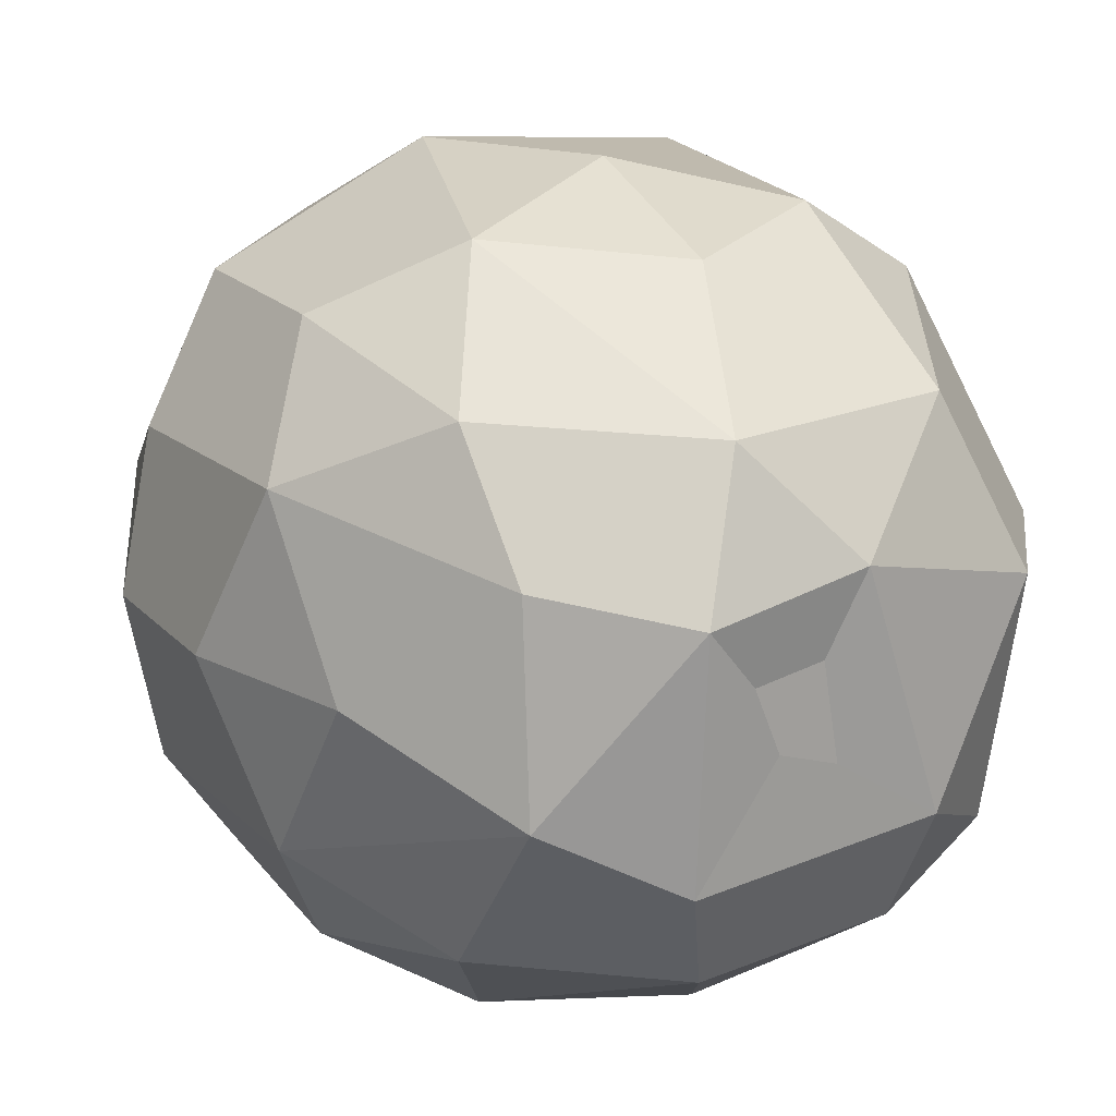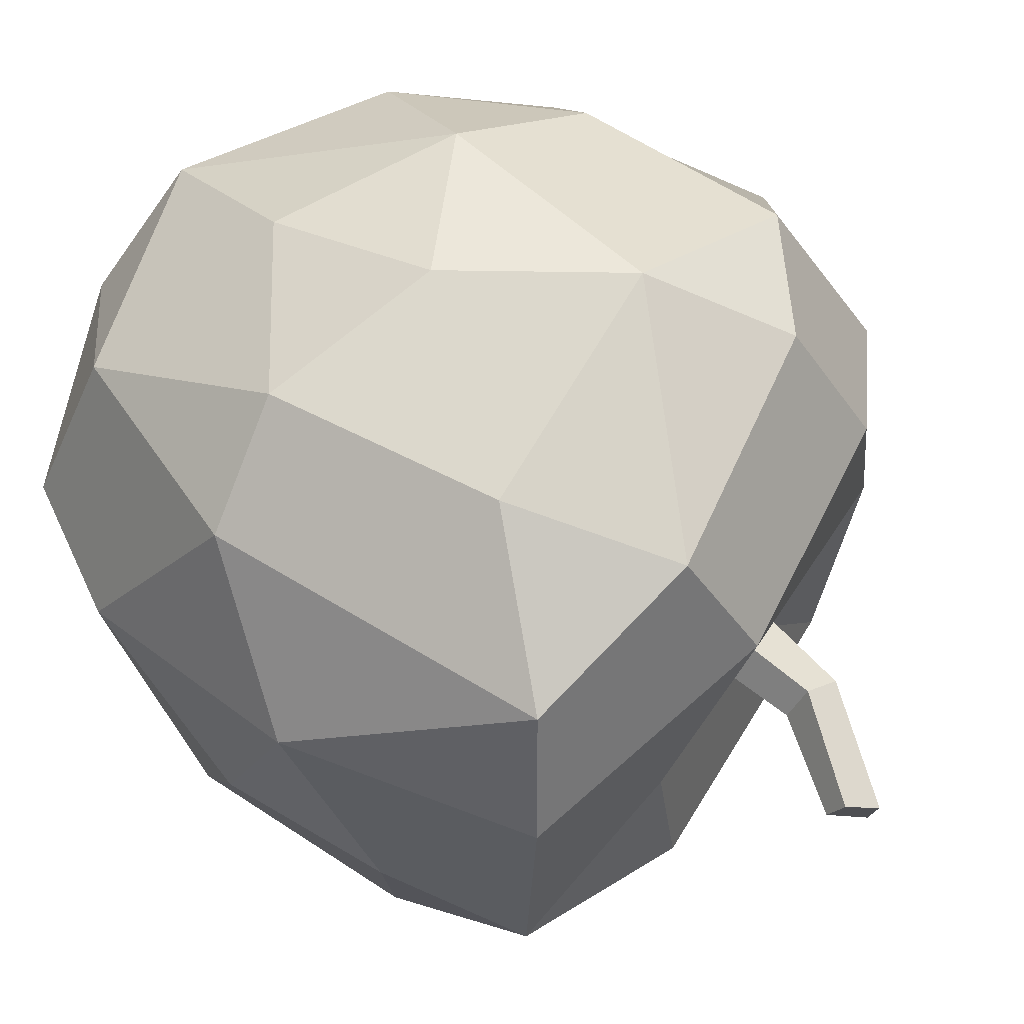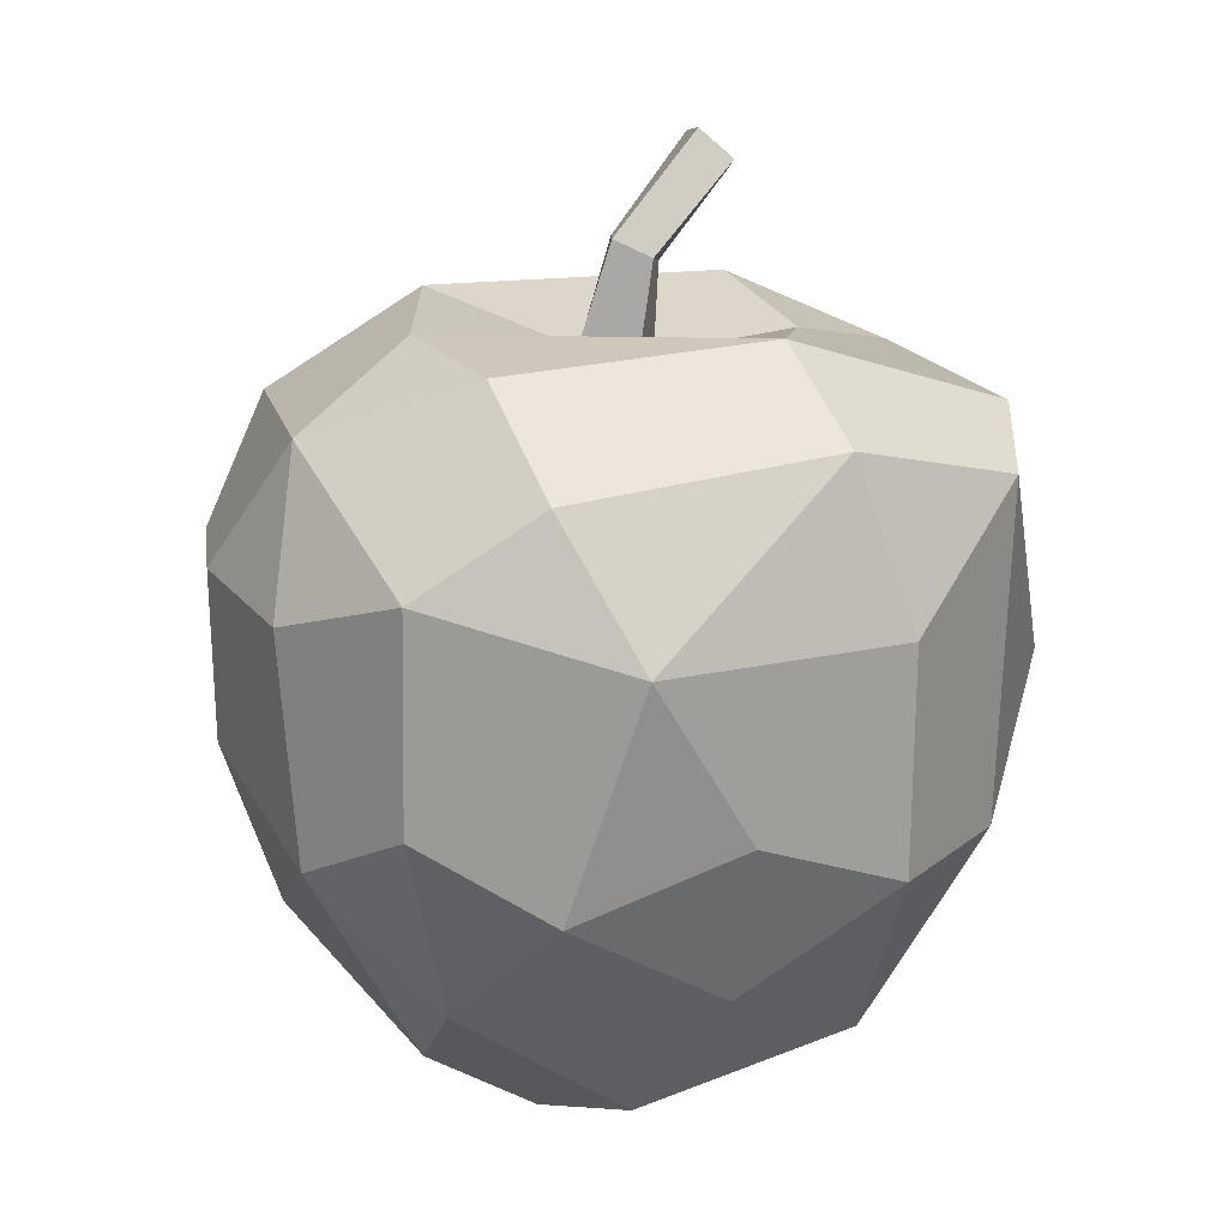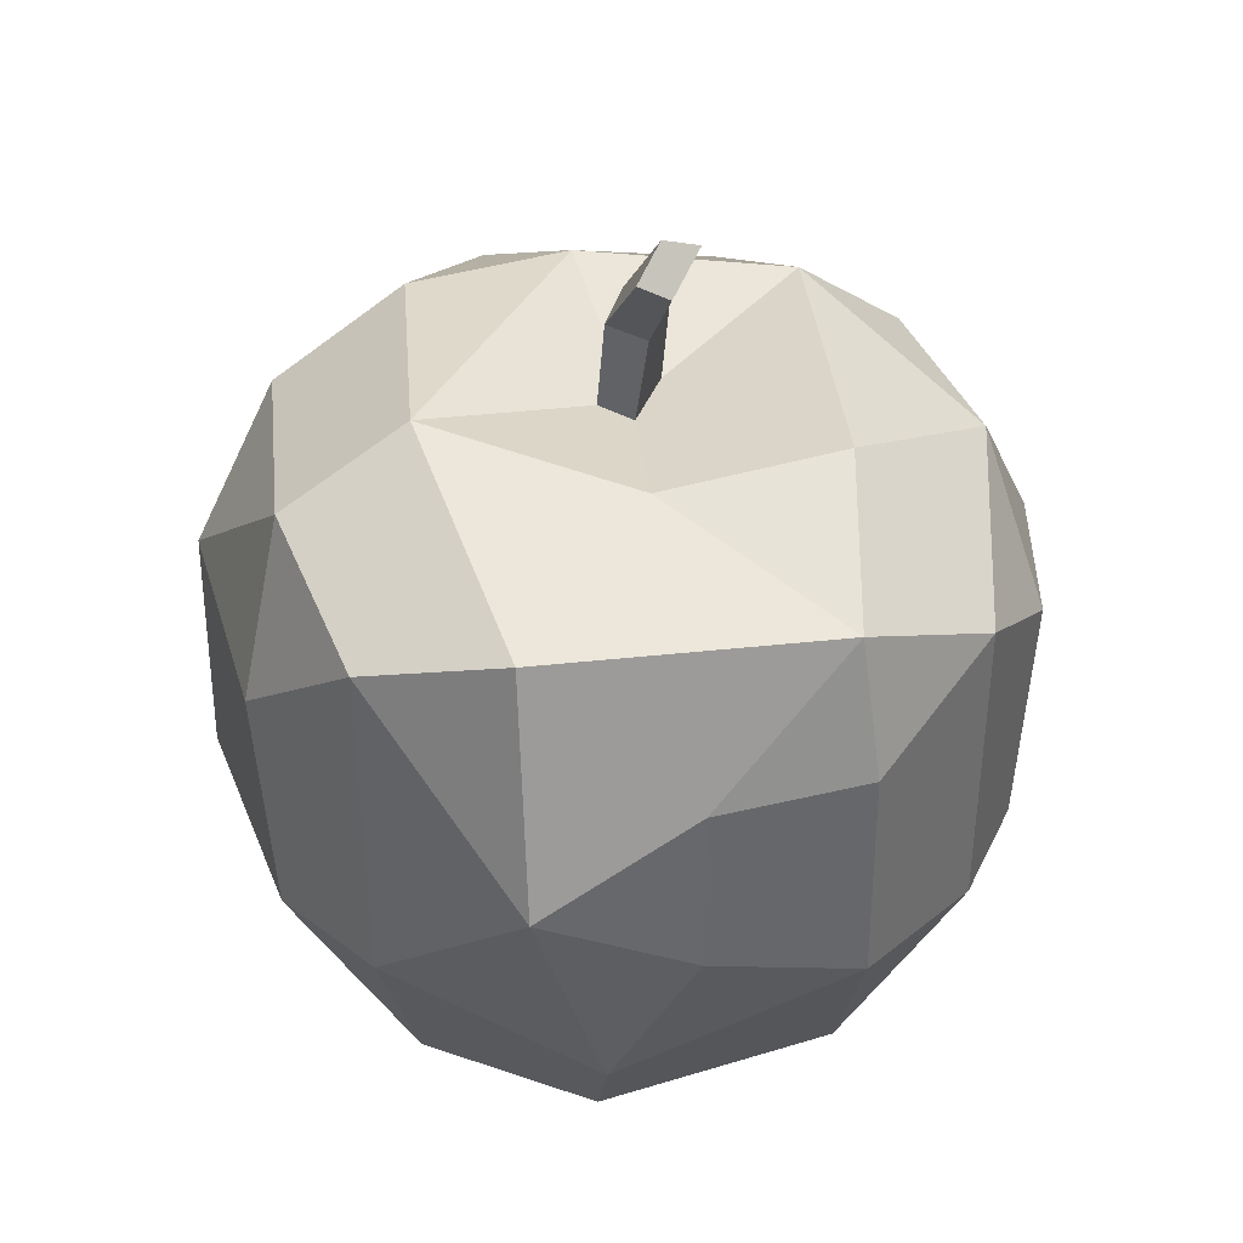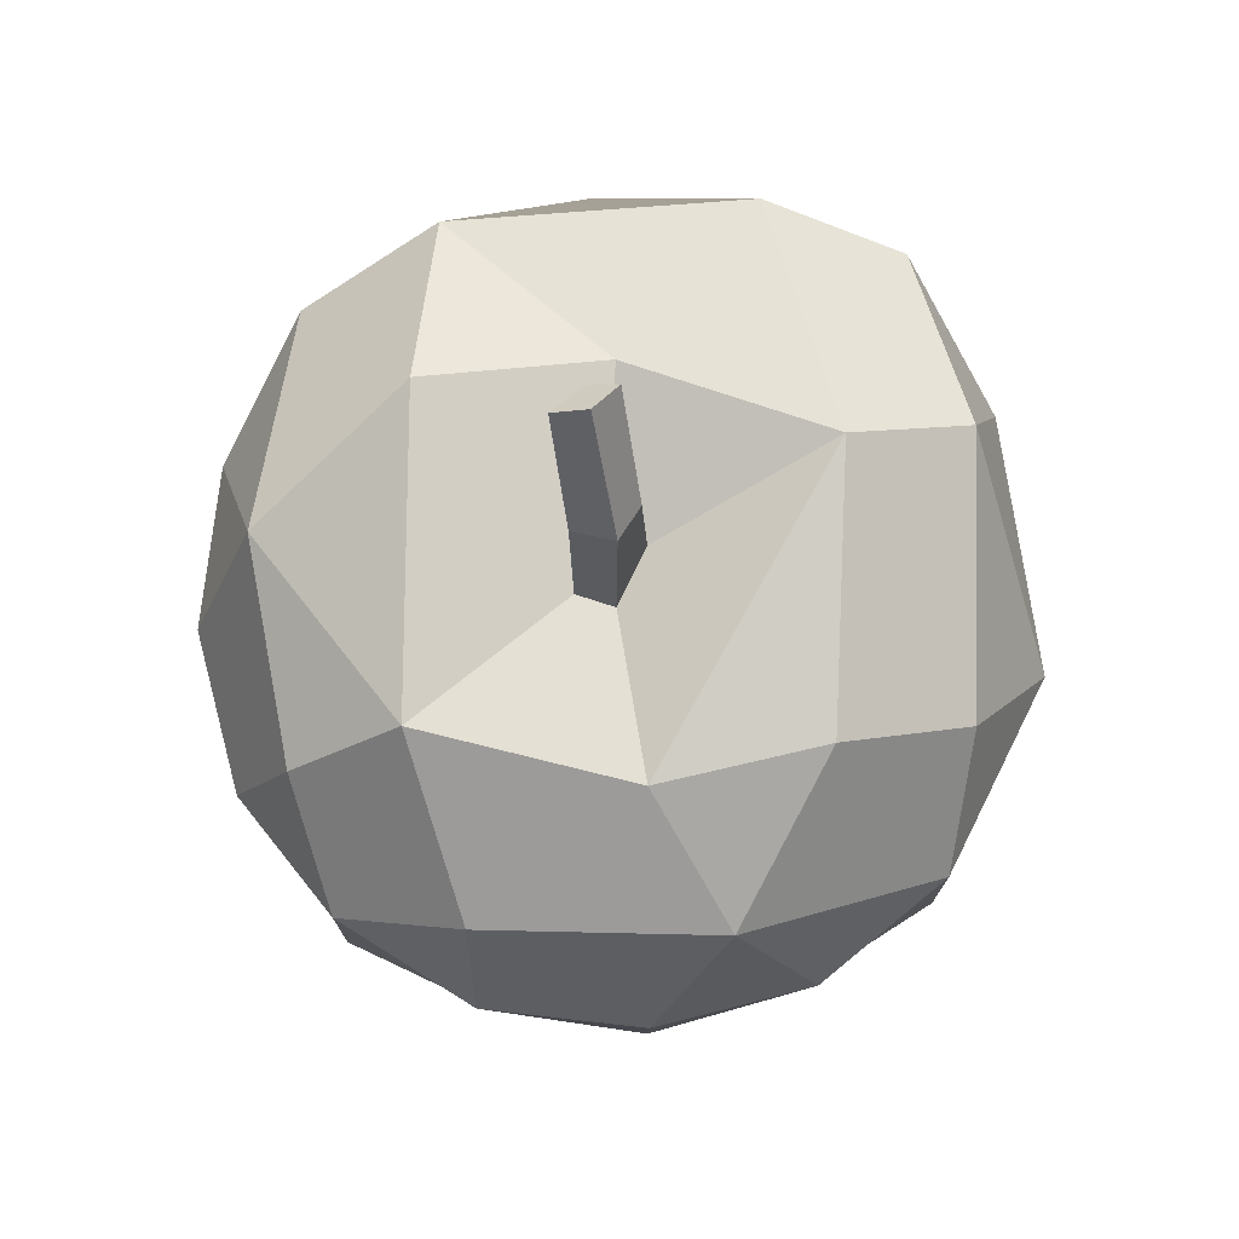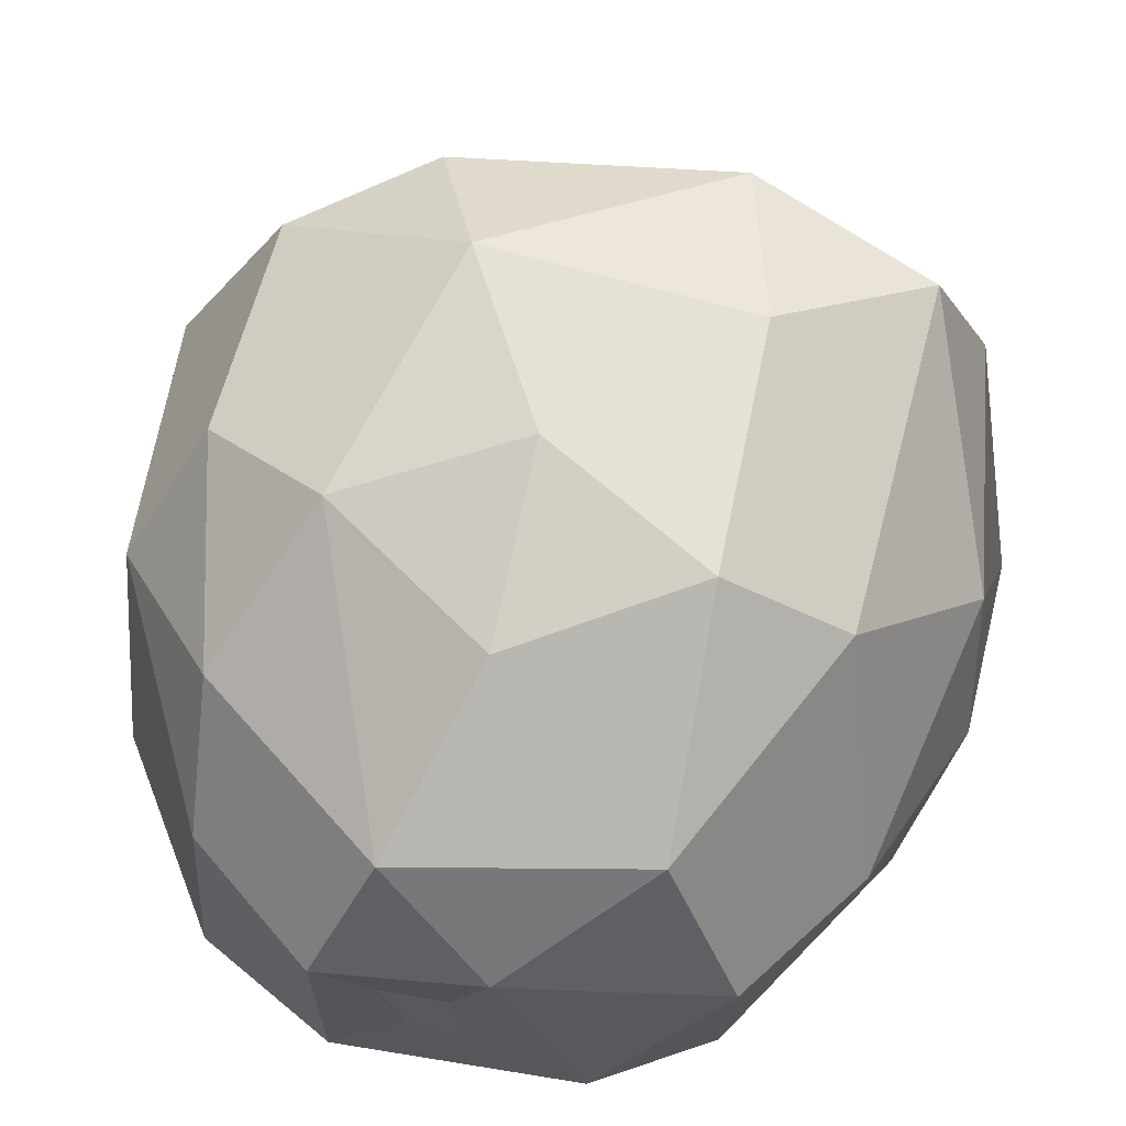
<metadata>
{"format":"obj","ext":"obj","renderer":"f3d","projection":"perspective","resolution":1024,"background":"white","views":[{"elev":19.0,"azim":-27.7,"up":"+Z"},{"elev":63.1,"azim":120.5,"up":"+Z"},{"elev":19.2,"azim":-18.2,"up":"+Y"},{"elev":37.1,"azim":79.4,"up":"+Y"},{"elev":79.5,"azim":-93.8,"up":"+Y"},{"elev":63.4,"azim":13.0,"up":"+Z"}]}
</metadata>
<code>
o apple
v 0.5526 0.3298 -0.5196
v 0.5637 0.4012 0.5644
v -0.5313 0.2738 -0.5202
v -0.4497 -0.522 0.4782
v -0.4469 -0.7528 -0.1242
v -0.438 -0.711 0.2549
v 0.2454 -0.711 -0.4285
v -0.1293 -0.7315 -0.4593
v 0.5462 -0.2583 -0.5176
v -0.5422 -0.1381 0.5708
v -0.5313 0.2738 0.5582
v 0.5462 -0.2583 0.5556
v -0.5422 -0.1381 -0.5327
v -0.4541 -0.5084 -0.4446
v 0.2215 0.4945 0.6459
v -0.2916 0.4348 0.6087
v 0.6648 0.4425 -0.2577
v 0.6636 0.4606 0.3092
v -0.1042 -0.7706 0.4658
v 0.3365 -0.6715 0.4622
v -0.6222 0.4629 0.1693
v -0.5802 0.4348 -0.2821
v -0.2916 0.4348 -0.5707
v 0.1259 0.4571 -0.6174
v 0.4779 -0.7425 0.1498
v 0.4527 -0.6715 -0.3079
v 0.3445 0.5909 -0.316
v -0.25 0.5919 -0.3618
v 0.3623 0.5547 0.03339
v -0.3774 0.598 0.03783
v 0.1892 0.6326 0.4082
v -0.3255 0.5909 0.354
v 0.3233 -0.2769 0.6981
v 0.3124 0.178 0.7277
v 0.009531 -0.4713 0.67
v 0.009531 -0.1381 0.7789
v -0.175 0.1792 0.773
v -0.3042 -0.2769 0.6981
v -0.6696 -0.2769 0.3328
v -0.6991 0.178 0.3219
v -0.6415 -0.4713 0.01902
v -0.7503 -0.1381 0.01902
v -0.7548 0.195 0.01902
v -0.6696 -0.2769 -0.2947
v -0.6991 0.178 -0.2839
v -0.2088 -0.8491 -0.2471
v 0.25 -0.8357 -0.1975
v -0.2058 -0.876 0.2066
v 0.09346 -0.8524 0.258
v 0.6887 -0.2769 -0.2947
v 0.7182 0.178 -0.2839
v 0.6458 -0.4985 0.1617
v 0.7694 -0.1381 0.01902
v 0.7739 0.195 0.01902
v 0.7417 -0.02463 0.3084
v -0.3042 -0.2769 -0.6601
v -0.2933 0.178 -0.6896
v 0.009531 -0.4713 -0.632
v 0.009531 -0.1381 -0.7409
v 0.009531 0.195 -0.7453
v 0.3233 -0.2769 -0.6601
v 0.3124 0.178 -0.6896
v -0.06196 0.5254 0.006747
v 0.04076 0.5279 0.06627
v 0.08897 0.5201 0.00743
v -0.03372 0.5224 -0.0632
v 0.03042 0.7284 -0.06485
v 0.006612 0.739 0.01385
v 0.07072 0.7081 0.05766
v 0.1053 0.6886 -0.01271
v 0.1832 0.9101 -0.08441
v 0.1812 0.9259 -0.01684
v 0.2322 0.8741 0.03417
v 0.2414 0.846 -0.02359
v -0.05837 -0.8461 -0.0313
v 0.04805 -0.8473 -0.06595
v 0.01912 -0.8458 0.1128
v -0.1036 -0.8426 0.08696
f 28 66 65 29 27
f 30 32 31
f 24 28 27
f 23 28 24
f 30 21 32
f 33 36 35
f 36 38 35
f 36 37 38
f 34 15 37
f 38 4 19
f 39 42 41
f 42 44 41
f 4 39 6
f 21 43 40
f 44 14 5
f 46 75 78 48
f 7 26 47
f 47 25 49
f 25 20 49
f 49 19 48
f 48 6 5
f 50 53 52
f 51 17 54
f 55 2 12
f 55 12 52
f 56 59 58
f 59 61 58
f 14 56 8
f 60 24 62
f 27 17 1 24
f 28 23 3 22
f 30 28 22 21
f 11 16 32 21
f 16 15 31 32
f 2 18 31 15
f 18 17 29 31
f 36 33 34 37
f 17 27 29
f 33 12 2 34
f 20 12 33
f 11 10 38 37
f 2 15 34
f 37 15 16
f 37 16 11
f 35 19 20 33
f 38 10 4
f 35 38 19
f 42 39 40 43
f 45 44 42 43
f 39 10 11 40
f 4 10 39
f 22 45 43 21
f 11 21 40
f 3 13 44 45
f 45 22 3
f 41 5 6 39
f 44 13 14
f 41 44 5
f 5 14 8 46
f 30 31 64 63
f 46 8 7 47
f 19 4 6 48
f 47 26 25
f 49 20 19
f 53 50 51 54
f 46 48 5
f 50 9 1 51
f 53 55 52
f 53 54 55
f 26 9 50
f 18 55 54 17
f 1 17 51
f 20 25 52 12
f 55 18 2
f 52 25 26 50
f 59 56 57 60
f 62 61 59 60
f 56 13 3 57
f 14 13 56
f 60 57 23 24
f 3 23 57
f 1 9 61 62
f 62 24 1
f 26 7 61 9
f 7 8 58 61
f 8 56 58
f 65 64 31 29
f 30 63 66 28
f 48 78 77 49
f 47 49 77 76
f 75 76 77 78
f 76 75 46 47
f 65 66 67 70
f 69 70 74 73
f 63 64 69 68
f 64 65 70 69
f 66 63 68 67
f 72 73 74 71
f 67 68 72 71
f 70 67 71 74
f 68 69 73 72

</code>
